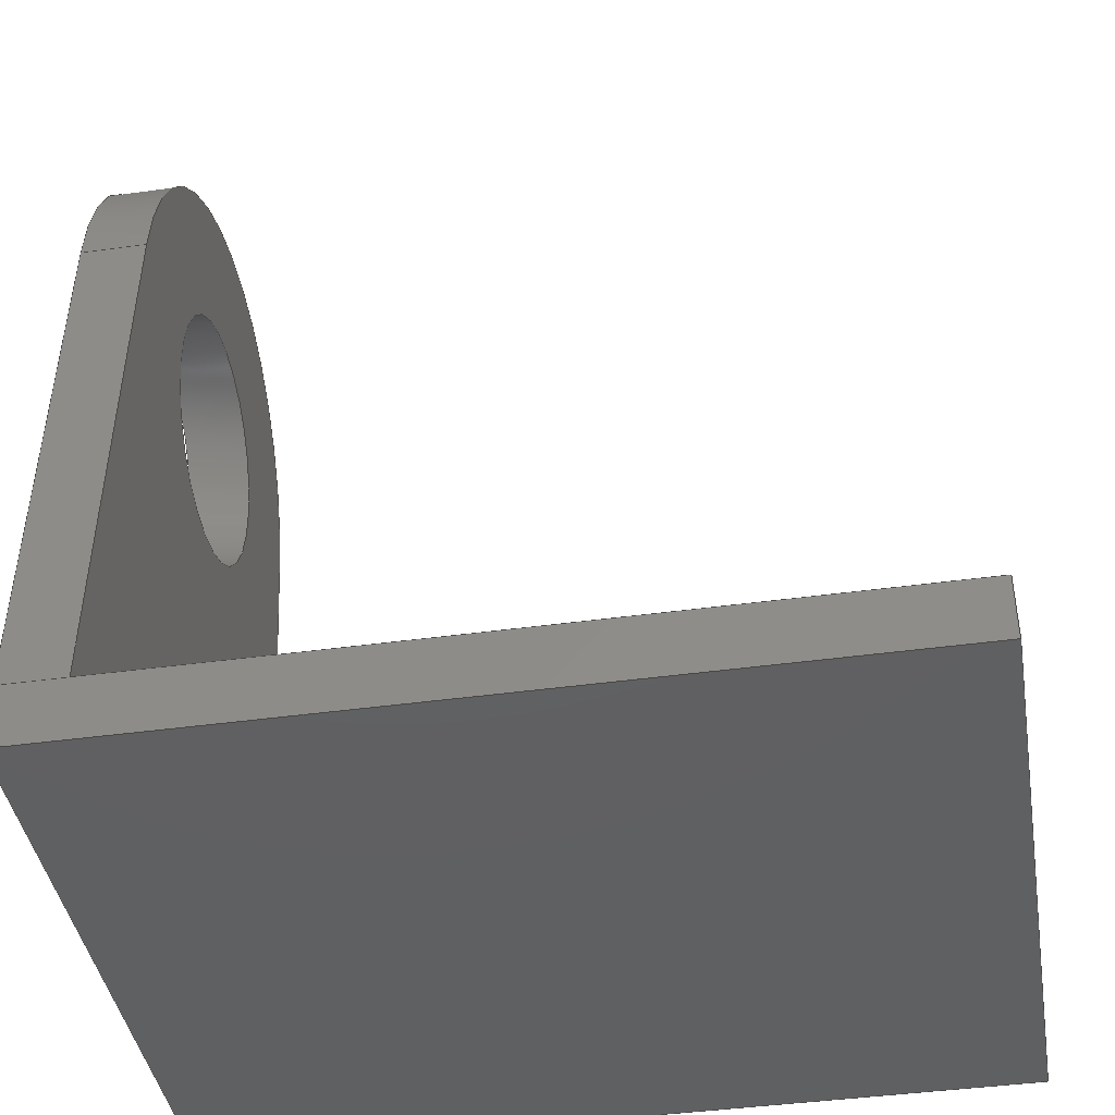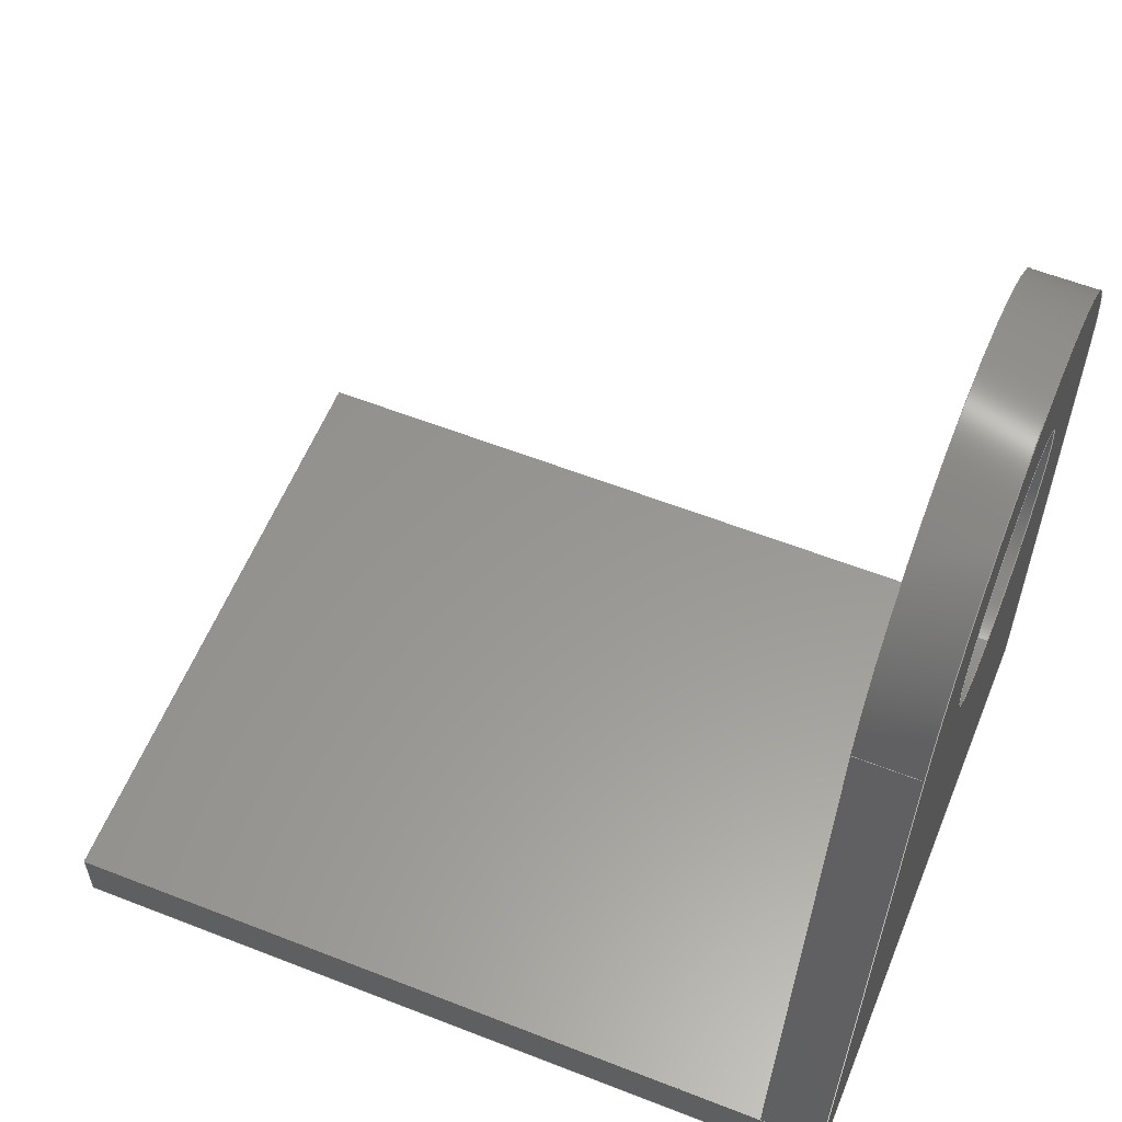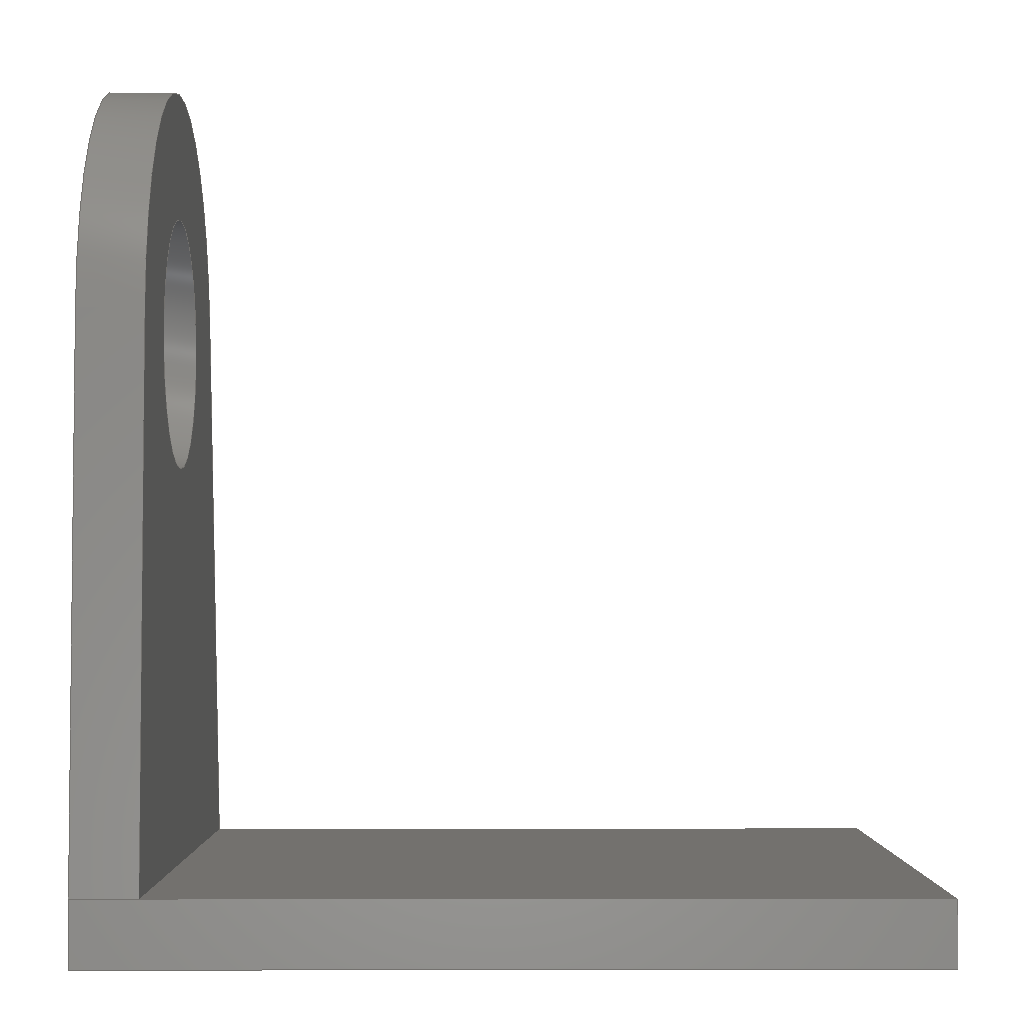
<metadata>
{"format":"step","ext":"step","renderer":"f3d","projection":"perspective","resolution":1024,"background":"white","views":[{"elev":-42.0,"azim":9.5,"up":"+Z"},{"elev":58.6,"azim":-158.0,"up":"+Z"},{"elev":-1.6,"azim":-0.2,"up":"+Z"}]}
</metadata>
<code>
ISO-10303-21;
DATA;
#1=MECHANICAL_DESIGN_GEOMETRIC_PRESENTATION_REPRESENTATION('',(#4),#329);
#2=SHAPE_REPRESENTATION_RELATIONSHIP('SRR','None',#336,#3);
#3=ADVANCED_BREP_SHAPE_REPRESENTATION('',(#5),#328);
#4=STYLED_ITEM('',(#346),#5);
#5=MANIFOLD_SOLID_BREP('Body1',#191);
#6=FACE_BOUND('',#33,.T.);
#7=FACE_BOUND('',#35,.T.);
#8=PLANE('',#208);
#9=PLANE('',#209);
#10=PLANE('',#213);
#11=PLANE('',#214);
#12=PLANE('',#215);
#13=PLANE('',#216);
#14=PLANE('',#217);
#15=PLANE('',#218);
#16=PLANE('',#219);
#17=FACE_OUTER_BOUND('',#28,.T.);
#18=FACE_OUTER_BOUND('',#29,.T.);
#19=FACE_OUTER_BOUND('',#30,.T.);
#20=FACE_OUTER_BOUND('',#31,.T.);
#21=FACE_OUTER_BOUND('',#32,.T.);
#22=FACE_OUTER_BOUND('',#34,.T.);
#23=FACE_OUTER_BOUND('',#36,.T.);
#24=FACE_OUTER_BOUND('',#37,.T.);
#25=FACE_OUTER_BOUND('',#38,.T.);
#26=FACE_OUTER_BOUND('',#39,.T.);
#27=FACE_OUTER_BOUND('',#40,.T.);
#28=EDGE_LOOP('',(#128,#129,#130,#131));
#29=EDGE_LOOP('',(#132,#133,#134,#135));
#30=EDGE_LOOP('',(#136,#137,#138,#139));
#31=EDGE_LOOP('',(#140,#141,#142,#143));
#32=EDGE_LOOP('',(#144,#145,#146,#147));
#33=EDGE_LOOP('',(#148));
#34=EDGE_LOOP('',(#149,#150,#151,#152,#153,#154));
#35=EDGE_LOOP('',(#155));
#36=EDGE_LOOP('',(#156,#157,#158,#159,#160));
#37=EDGE_LOOP('',(#161,#162,#163,#164));
#38=EDGE_LOOP('',(#165,#166,#167,#168,#169));
#39=EDGE_LOOP('',(#170,#171,#172,#173));
#40=EDGE_LOOP('',(#174,#175,#176,#177));
#41=LINE('',#278,#62);
#42=LINE('',#283,#63);
#43=LINE('',#285,#64);
#44=LINE('',#287,#65);
#45=LINE('',#288,#66);
#46=LINE('',#292,#67);
#47=LINE('',#294,#68);
#48=LINE('',#296,#69);
#49=LINE('',#297,#70);
#50=LINE('',#302,#71);
#51=LINE('',#306,#72);
#52=LINE('',#307,#73);
#53=LINE('',#308,#74);
#54=LINE('',#311,#75);
#55=LINE('',#313,#76);
#56=LINE('',#314,#77);
#57=LINE('',#317,#78);
#58=LINE('',#319,#79);
#59=LINE('',#320,#80);
#60=LINE('',#322,#81);
#61=LINE('',#323,#82);
#62=VECTOR('',#226,0.6);
#63=VECTOR('',#231,1);
#64=VECTOR('',#232,1);
#65=VECTOR('',#233,1);
#66=VECTOR('',#234,1);
#67=VECTOR('',#237,1);
#68=VECTOR('',#238,1);
#69=VECTOR('',#239,1);
#70=VECTOR('',#240,1);
#71=VECTOR('',#249,1);
#72=VECTOR('',#252,1);
#73=VECTOR('',#253,1);
#74=VECTOR('',#254,1);
#75=VECTOR('',#257,1);
#76=VECTOR('',#258,1);
#77=VECTOR('',#259,1);
#78=VECTOR('',#262,1);
#79=VECTOR('',#263,1);
#80=VECTOR('',#264,1);
#81=VECTOR('',#267,1);
#82=VECTOR('',#268,1);
#83=CIRCLE('',#206,0.6);
#84=CIRCLE('',#207,0.6);
#85=CIRCLE('',#211,1.2);
#86=CIRCLE('',#212,1.2);
#87=VERTEX_POINT('',#275);
#88=VERTEX_POINT('',#277);
#89=VERTEX_POINT('',#281);
#90=VERTEX_POINT('',#282);
#91=VERTEX_POINT('',#284);
#92=VERTEX_POINT('',#286);
#93=VERTEX_POINT('',#290);
#94=VERTEX_POINT('',#291);
#95=VERTEX_POINT('',#293);
#96=VERTEX_POINT('',#295);
#97=VERTEX_POINT('',#304);
#98=VERTEX_POINT('',#305);
#99=VERTEX_POINT('',#310);
#100=VERTEX_POINT('',#312);
#101=VERTEX_POINT('',#316);
#102=VERTEX_POINT('',#318);
#103=EDGE_CURVE('',#87,#87,#83,.T.);
#104=EDGE_CURVE('',#87,#88,#41,.T.);
#105=EDGE_CURVE('',#88,#88,#84,.T.);
#106=EDGE_CURVE('',#89,#90,#42,.T.);
#107=EDGE_CURVE('',#90,#91,#43,.T.);
#108=EDGE_CURVE('',#92,#91,#44,.T.);
#109=EDGE_CURVE('',#92,#89,#45,.T.);
#110=EDGE_CURVE('',#93,#94,#46,.T.);
#111=EDGE_CURVE('',#94,#95,#47,.T.);
#112=EDGE_CURVE('',#96,#95,#48,.T.);
#113=EDGE_CURVE('',#93,#96,#49,.T.);
#114=EDGE_CURVE('',#93,#90,#85,.T.);
#115=EDGE_CURVE('',#91,#96,#86,.T.);
#116=EDGE_CURVE('',#92,#95,#50,.T.);
#117=EDGE_CURVE('',#97,#98,#51,.T.);
#118=EDGE_CURVE('',#97,#94,#52,.T.);
#119=EDGE_CURVE('',#98,#89,#53,.T.);
#120=EDGE_CURVE('',#98,#99,#54,.T.);
#121=EDGE_CURVE('',#100,#92,#55,.T.);
#122=EDGE_CURVE('',#99,#100,#56,.T.);
#123=EDGE_CURVE('',#99,#101,#57,.T.);
#124=EDGE_CURVE('',#102,#100,#58,.T.);
#125=EDGE_CURVE('',#101,#102,#59,.T.);
#126=EDGE_CURVE('',#101,#97,#60,.T.);
#127=EDGE_CURVE('',#95,#102,#61,.T.);
#128=ORIENTED_EDGE('',*,*,#103,.F.);
#129=ORIENTED_EDGE('',*,*,#104,.T.);
#130=ORIENTED_EDGE('',*,*,#105,.F.);
#131=ORIENTED_EDGE('',*,*,#104,.F.);
#132=ORIENTED_EDGE('',*,*,#106,.T.);
#133=ORIENTED_EDGE('',*,*,#107,.T.);
#134=ORIENTED_EDGE('',*,*,#108,.F.);
#135=ORIENTED_EDGE('',*,*,#109,.T.);
#136=ORIENTED_EDGE('',*,*,#110,.T.);
#137=ORIENTED_EDGE('',*,*,#111,.T.);
#138=ORIENTED_EDGE('',*,*,#112,.F.);
#139=ORIENTED_EDGE('',*,*,#113,.F.);
#140=ORIENTED_EDGE('',*,*,#114,.F.);
#141=ORIENTED_EDGE('',*,*,#113,.T.);
#142=ORIENTED_EDGE('',*,*,#115,.F.);
#143=ORIENTED_EDGE('',*,*,#107,.F.);
#144=ORIENTED_EDGE('',*,*,#115,.T.);
#145=ORIENTED_EDGE('',*,*,#112,.T.);
#146=ORIENTED_EDGE('',*,*,#116,.F.);
#147=ORIENTED_EDGE('',*,*,#108,.T.);
#148=ORIENTED_EDGE('',*,*,#103,.T.);
#149=ORIENTED_EDGE('',*,*,#117,.F.);
#150=ORIENTED_EDGE('',*,*,#118,.T.);
#151=ORIENTED_EDGE('',*,*,#110,.F.);
#152=ORIENTED_EDGE('',*,*,#114,.T.);
#153=ORIENTED_EDGE('',*,*,#106,.F.);
#154=ORIENTED_EDGE('',*,*,#119,.F.);
#155=ORIENTED_EDGE('',*,*,#105,.T.);
#156=ORIENTED_EDGE('',*,*,#120,.F.);
#157=ORIENTED_EDGE('',*,*,#119,.T.);
#158=ORIENTED_EDGE('',*,*,#109,.F.);
#159=ORIENTED_EDGE('',*,*,#121,.F.);
#160=ORIENTED_EDGE('',*,*,#122,.F.);
#161=ORIENTED_EDGE('',*,*,#123,.F.);
#162=ORIENTED_EDGE('',*,*,#122,.T.);
#163=ORIENTED_EDGE('',*,*,#124,.F.);
#164=ORIENTED_EDGE('',*,*,#125,.F.);
#165=ORIENTED_EDGE('',*,*,#126,.F.);
#166=ORIENTED_EDGE('',*,*,#125,.T.);
#167=ORIENTED_EDGE('',*,*,#127,.F.);
#168=ORIENTED_EDGE('',*,*,#111,.F.);
#169=ORIENTED_EDGE('',*,*,#118,.F.);
#170=ORIENTED_EDGE('',*,*,#116,.T.);
#171=ORIENTED_EDGE('',*,*,#127,.T.);
#172=ORIENTED_EDGE('',*,*,#124,.T.);
#173=ORIENTED_EDGE('',*,*,#121,.T.);
#174=ORIENTED_EDGE('',*,*,#126,.T.);
#175=ORIENTED_EDGE('',*,*,#117,.T.);
#176=ORIENTED_EDGE('',*,*,#120,.T.);
#177=ORIENTED_EDGE('',*,*,#123,.T.);
#178=CYLINDRICAL_SURFACE('',#205,0.6);
#179=CYLINDRICAL_SURFACE('',#210,1.2);
#180=ADVANCED_FACE('',(#17),#178,.F.);
#181=ADVANCED_FACE('',(#18),#8,.T.);
#182=ADVANCED_FACE('',(#19),#9,.T.);
#183=ADVANCED_FACE('',(#20),#179,.T.);
#184=ADVANCED_FACE('',(#21,#6),#10,.F.);
#185=ADVANCED_FACE('',(#22,#7),#11,.T.);
#186=ADVANCED_FACE('',(#23),#12,.T.);
#187=ADVANCED_FACE('',(#24),#13,.T.);
#188=ADVANCED_FACE('',(#25),#14,.T.);
#189=ADVANCED_FACE('',(#26),#15,.T.);
#190=ADVANCED_FACE('',(#27),#16,.F.);
#191=CLOSED_SHELL('',(#180,#181,#182,#183,#184,#185,#186,#187,#188,#189,
#190));
#192=DERIVED_UNIT_ELEMENT(#194,1);
#193=DERIVED_UNIT_ELEMENT(#331,3);
#194=(
MASS_UNIT()
NAMED_UNIT(*)
SI_UNIT(.KILO.,.GRAM.)
);
#195=DERIVED_UNIT((#192,#193));
#196=MEASURE_REPRESENTATION_ITEM('density measure',
POSITIVE_RATIO_MEASURE(7850),#195);
#197=PROPERTY_DEFINITION_REPRESENTATION(#202,#199);
#198=PROPERTY_DEFINITION_REPRESENTATION(#203,#200);
#199=REPRESENTATION('material name',(#201),#328);
#200=REPRESENTATION('density',(#196),#328);
#201=DESCRIPTIVE_REPRESENTATION_ITEM('Steel','Steel');
#202=PROPERTY_DEFINITION('material property','material name',#338);
#203=PROPERTY_DEFINITION('material property','density of part',#338);
#204=AXIS2_PLACEMENT_3D('placement',#273,#220,#221);
#205=AXIS2_PLACEMENT_3D('',#274,#222,#223);
#206=AXIS2_PLACEMENT_3D('',#276,#224,#225);
#207=AXIS2_PLACEMENT_3D('',#279,#227,#228);
#208=AXIS2_PLACEMENT_3D('',#280,#229,#230);
#209=AXIS2_PLACEMENT_3D('',#289,#235,#236);
#210=AXIS2_PLACEMENT_3D('',#298,#241,#242);
#211=AXIS2_PLACEMENT_3D('',#299,#243,#244);
#212=AXIS2_PLACEMENT_3D('',#300,#245,#246);
#213=AXIS2_PLACEMENT_3D('',#301,#247,#248);
#214=AXIS2_PLACEMENT_3D('',#303,#250,#251);
#215=AXIS2_PLACEMENT_3D('',#309,#255,#256);
#216=AXIS2_PLACEMENT_3D('',#315,#260,#261);
#217=AXIS2_PLACEMENT_3D('',#321,#265,#266);
#218=AXIS2_PLACEMENT_3D('',#324,#269,#270);
#219=AXIS2_PLACEMENT_3D('',#325,#271,#272);
#220=DIRECTION('axis',(0,0,1));
#221=DIRECTION('refdir',(1,0,0));
#222=DIRECTION('center_axis',(1,0,0));
#223=DIRECTION('ref_axis',(0,0,1));
#224=DIRECTION('center_axis',(-1,0,0));
#225=DIRECTION('ref_axis',(0,0,1));
#226=DIRECTION('',(-1,0,0));
#227=DIRECTION('center_axis',(1,0,0));
#228=DIRECTION('ref_axis',(0,0,1));
#229=DIRECTION('center_axis',(0,0.9822,0.1879));
#230=DIRECTION('ref_axis',(0,-0.1879,0.9822));
#231=DIRECTION('',(0,-0.1879,0.9822));
#232=DIRECTION('',(1,0,0));
#233=DIRECTION('',(0,-0.1879,0.9822));
#234=DIRECTION('',(-1,0,0));
#235=DIRECTION('center_axis',(0,-0.9992,0.03959));
#236=DIRECTION('ref_axis',(0,-0.03959,-0.9992));
#237=DIRECTION('',(0,-0.03959,-0.9992));
#238=DIRECTION('',(1,0,0));
#239=DIRECTION('',(0,-0.03959,-0.9992));
#240=DIRECTION('',(1,0,0));
#241=DIRECTION('center_axis',(1,0,0));
#242=DIRECTION('ref_axis',(0,-0.9992,0.03959));
#243=DIRECTION('center_axis',(-1,0,0));
#244=DIRECTION('ref_axis',(0,-0.9992,0.03959));
#245=DIRECTION('center_axis',(1,0,0));
#246=DIRECTION('ref_axis',(0,-0.9992,0.03959));
#247=DIRECTION('center_axis',(-1,0,0));
#248=DIRECTION('ref_axis',(0,0,1));
#249=DIRECTION('',(0,-1,0));
#250=DIRECTION('center_axis',(-1,0,0));
#251=DIRECTION('ref_axis',(0,-1,0));
#252=DIRECTION('',(0,1,0));
#253=DIRECTION('',(0,0,1));
#254=DIRECTION('',(0,0,1));
#255=DIRECTION('center_axis',(0,1,0));
#256=DIRECTION('ref_axis',(-1,0,0));
#257=DIRECTION('',(1,0,0));
#258=DIRECTION('',(-1,0,0));
#259=DIRECTION('',(0,0,1));
#260=DIRECTION('center_axis',(1,0,0));
#261=DIRECTION('ref_axis',(0,1,0));
#262=DIRECTION('',(0,-1,0));
#263=DIRECTION('',(0,1,0));
#264=DIRECTION('',(0,0,1));
#265=DIRECTION('center_axis',(0,-1,0));
#266=DIRECTION('ref_axis',(1,0,0));
#267=DIRECTION('',(-1,0,0));
#268=DIRECTION('',(1,0,0));
#269=DIRECTION('center_axis',(0,0,1));
#270=DIRECTION('ref_axis',(1,0,0));
#271=DIRECTION('center_axis',(0,0,1));
#272=DIRECTION('ref_axis',(1,0,0));
#273=CARTESIAN_POINT('',(0,0,0));
#274=CARTESIAN_POINT('Origin',(6,4.3,2.8));
#275=CARTESIAN_POINT('',(6.3,4.3,2.2));
#276=CARTESIAN_POINT('Origin',(6.3,4.3,2.8));
#277=CARTESIAN_POINT('',(6,4.3,2.2));
#278=CARTESIAN_POINT('',(6,4.3,2.2));
#279=CARTESIAN_POINT('Origin',(6,4.3,2.8));
#280=CARTESIAN_POINT('Origin',(6,6,0.3));
#281=CARTESIAN_POINT('',(6,6,0.3));
#282=CARTESIAN_POINT('',(6,5.479,3.025));
#283=CARTESIAN_POINT('',(6,6,0.3));
#284=CARTESIAN_POINT('',(6.3,5.479,3.025));
#285=CARTESIAN_POINT('',(6,5.479,3.025));
#286=CARTESIAN_POINT('',(6.3,6,0.3));
#287=CARTESIAN_POINT('',(6.3,6,0.3));
#288=CARTESIAN_POINT('',(6,6,0.3));
#289=CARTESIAN_POINT('Origin',(6,3.101,2.848));
#290=CARTESIAN_POINT('',(6,3.101,2.848));
#291=CARTESIAN_POINT('',(6,3,0.3));
#292=CARTESIAN_POINT('',(6,3.101,2.848));
#293=CARTESIAN_POINT('',(6.3,3,0.3));
#294=CARTESIAN_POINT('',(9.8,3,0.3));
#295=CARTESIAN_POINT('',(6.3,3.101,2.848));
#296=CARTESIAN_POINT('',(6.3,3.101,2.848));
#297=CARTESIAN_POINT('',(6,3.101,2.848));
#298=CARTESIAN_POINT('Origin',(6,4.3,2.8));
#299=CARTESIAN_POINT('Origin',(6,4.3,2.8));
#300=CARTESIAN_POINT('Origin',(6.3,4.3,2.8));
#301=CARTESIAN_POINT('Origin',(6.3,4.5,2.15));
#302=CARTESIAN_POINT('',(6.3,4.5,0.3));
#303=CARTESIAN_POINT('Origin',(6,6,0));
#304=CARTESIAN_POINT('',(6,3,0));
#305=CARTESIAN_POINT('',(6,6,0));
#306=CARTESIAN_POINT('',(6,3,0));
#307=CARTESIAN_POINT('',(6,3,0));
#308=CARTESIAN_POINT('',(6,6,0));
#309=CARTESIAN_POINT('Origin',(9.8,6,0));
#310=CARTESIAN_POINT('',(9.8,6,0));
#311=CARTESIAN_POINT('',(6,6,0));
#312=CARTESIAN_POINT('',(9.8,6,0.3));
#313=CARTESIAN_POINT('',(6,6,0.3));
#314=CARTESIAN_POINT('',(9.8,6,0));
#315=CARTESIAN_POINT('Origin',(9.8,3,0));
#316=CARTESIAN_POINT('',(9.8,3,0));
#317=CARTESIAN_POINT('',(9.8,6,0));
#318=CARTESIAN_POINT('',(9.8,3,0.3));
#319=CARTESIAN_POINT('',(9.8,6,0.3));
#320=CARTESIAN_POINT('',(9.8,3,0));
#321=CARTESIAN_POINT('Origin',(6,3,0));
#322=CARTESIAN_POINT('',(9.8,3,0));
#323=CARTESIAN_POINT('',(9.8,3,0.3));
#324=CARTESIAN_POINT('Origin',(7.9,4.5,0.3));
#325=CARTESIAN_POINT('Origin',(7.9,4.5,0));
#326=UNCERTAINTY_MEASURE_WITH_UNIT(LENGTH_MEASURE(0.001),#330,
'DISTANCE_ACCURACY_VALUE',
'Maximum model space distance between geometric entities at asserted c
onnectivities');
#327=UNCERTAINTY_MEASURE_WITH_UNIT(LENGTH_MEASURE(0.001),#330,
'DISTANCE_ACCURACY_VALUE',
'Maximum model space distance between geometric entities at asserted c
onnectivities');
#328=(
GEOMETRIC_REPRESENTATION_CONTEXT(3)
GLOBAL_UNCERTAINTY_ASSIGNED_CONTEXT((#326))
GLOBAL_UNIT_ASSIGNED_CONTEXT((#330,#332,#333))
REPRESENTATION_CONTEXT('','3D')
);
#329=(
GEOMETRIC_REPRESENTATION_CONTEXT(3)
GLOBAL_UNCERTAINTY_ASSIGNED_CONTEXT((#327))
GLOBAL_UNIT_ASSIGNED_CONTEXT((#330,#332,#333))
REPRESENTATION_CONTEXT('','3D')
);
#330=(
LENGTH_UNIT()
NAMED_UNIT(*)
SI_UNIT(.CENTI.,.METRE.)
);
#331=(
LENGTH_UNIT()
NAMED_UNIT(*)
SI_UNIT($,.METRE.)
);
#332=(
NAMED_UNIT(*)
PLANE_ANGLE_UNIT()
SI_UNIT($,.RADIAN.)
);
#333=(
NAMED_UNIT(*)
SI_UNIT($,.STERADIAN.)
SOLID_ANGLE_UNIT()
);
#334=SHAPE_DEFINITION_REPRESENTATION(#335,#336);
#335=PRODUCT_DEFINITION_SHAPE('',$,#338);
#336=SHAPE_REPRESENTATION('',(#204),#328);
#337=PRODUCT_DEFINITION_CONTEXT('part definition',#342,'design');
#338=PRODUCT_DEFINITION('Scissor_lower_mount','Scissor_lower_mount',#339,
#337);
#339=PRODUCT_DEFINITION_FORMATION('',$,#344);
#340=PRODUCT_RELATED_PRODUCT_CATEGORY('Scissor_lower_mount',
'Scissor_lower_mount',(#344));
#341=APPLICATION_PROTOCOL_DEFINITION('international standard',
'automotive_design',2009,#342);
#342=APPLICATION_CONTEXT(
'Core Data for Automotive Mechanical Design Process');
#343=PRODUCT_CONTEXT('part definition',#342,'mechanical');
#344=PRODUCT('Scissor_lower_mount','Scissor_lower_mount',$,(#343));
#345=PRESENTATION_STYLE_ASSIGNMENT((#347));
#346=PRESENTATION_STYLE_ASSIGNMENT((#348));
#347=SURFACE_STYLE_USAGE(.BOTH.,#349);
#348=SURFACE_STYLE_USAGE(.BOTH.,#350);
#349=SURFACE_SIDE_STYLE('',(#351));
#350=SURFACE_SIDE_STYLE('',(#352));
#351=SURFACE_STYLE_FILL_AREA(#353);
#352=SURFACE_STYLE_FILL_AREA(#354);
#353=FILL_AREA_STYLE('Steel - Satin',(#355));
#354=FILL_AREA_STYLE('Powder Coat (Red)',(#356));
#355=FILL_AREA_STYLE_COLOUR('Steel - Satin',#357);
#356=FILL_AREA_STYLE_COLOUR('Powder Coat (Red)',#358);
#357=COLOUR_RGB('Steel - Satin',0.6275,0.6275,0.6275);
#358=COLOUR_RGB('Powder Coat (Red)',0.7686,0.2078,
0.1529);
ENDSEC;
END-ISO-10303-21;

</code>
